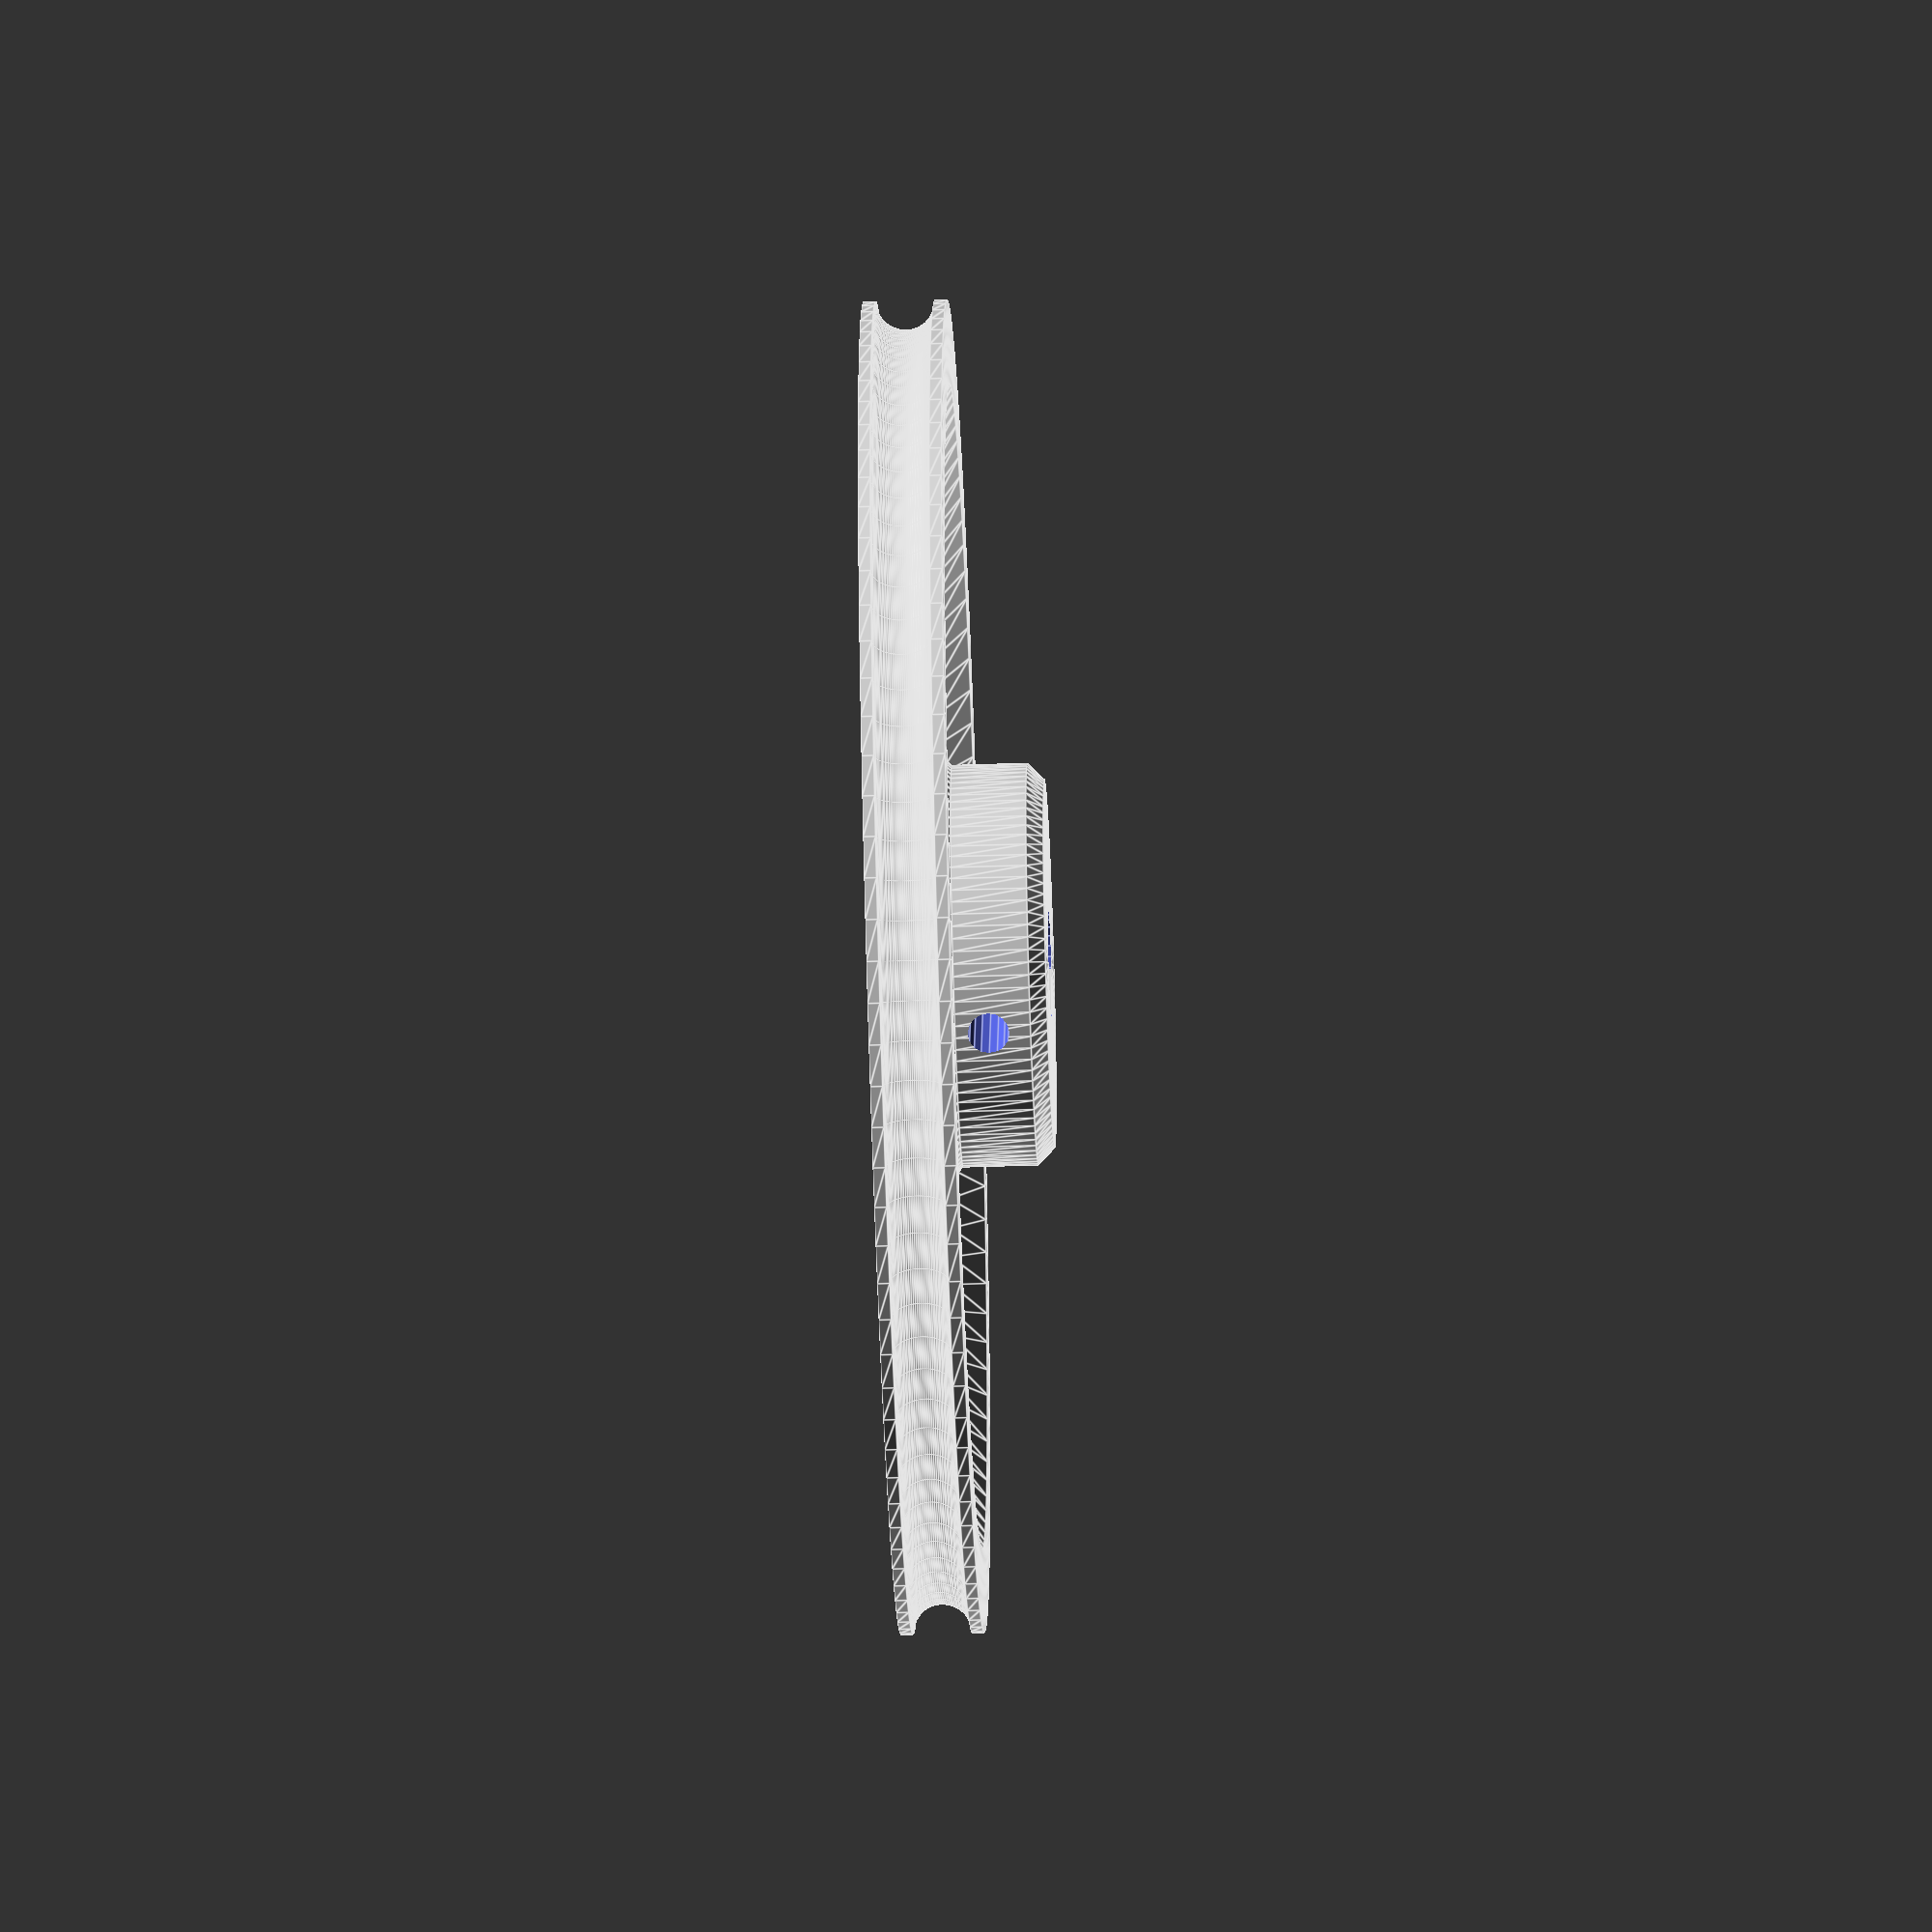
<openscad>

$fa=12;
$fs=0.5;
screw_M2 = 1.7;
screw_M25 = 2.1;
screw_M3 = 2.5;

slack = 0.3;
wheel_width = 5;
wheel_small_width = 3;

oring_radius = 76/2;
oring_width = 3.5;
hole_radius = 6.0/2 + slack/2;
max_r = oring_radius + oring_width/2;
cut_r = 0;
hub_width = 10;
hub_radius = 12;
hub_top_chanfer = 1;
hub_bottom_chanfer = 1.5;

screw_radius = screw_M3 / 2;

rim_holes_num = 8;
rim_holes_d = 13;

module axis_slot(chop = 0.55) {
  translate([hole_radius - chop, -hole_radius, 0]) 
  cube([2 * chop, 2 * hole_radius, hub_width], center = false);
}



module wheel() {
  difference() {
    union() {
      difference() {
        rotate_extrude(convexity = 10, $fn = 100)
        difference() {
          polygon( points=[[0, 0], 
                           [max_r - cut_r, 0], 
                           [max_r - cut_r, wheel_width], 
                           [max_r - wheel_width, wheel_width],
                           [max_r - 8, wheel_small_width],
                           [hub_radius + hub_bottom_chanfer, wheel_small_width],
                           [hub_radius, wheel_small_width + hub_bottom_chanfer], 
                           [hub_radius, hub_width - hub_top_chanfer],
                           [hub_radius - hub_top_chanfer, hub_width], 
                           [0, hub_width]] );
          // O-Ring carving
          translate([max_r, wheel_width/2, 0]) circle(r = oring_width/2);
        }
        // wheel axis hole
        cylinder(h = 3 * hub_width, r = hole_radius, center = true);
      }
      axis_slot();
      //mirror() axis_slot();
    }
    
    // pin holes (120º) 
    for(i = [0:2]){
      rotate([0, 0, 120 * i])
      translate([0, 0, wheel_small_width + (hub_width - wheel_small_width)/2]) 
      rotate([0, 90, 0])
      cylinder(h = 2 * hub_radius, r = screw_radius, center = false);
    }
    
    for(i = [0:rim_holes_num - 1]){
      rotate([0, 0, i * 360 / rim_holes_num])
      translate([hub_radius + (oring_radius - hub_radius)/2, 0 , 0]) 
      cylinder(h = 2 * hub_radius, d = rim_holes_d, center = true);
    }  

  }
}


wheel();
</openscad>
<views>
elev=50.0 azim=350.2 roll=272.1 proj=o view=edges
</views>
